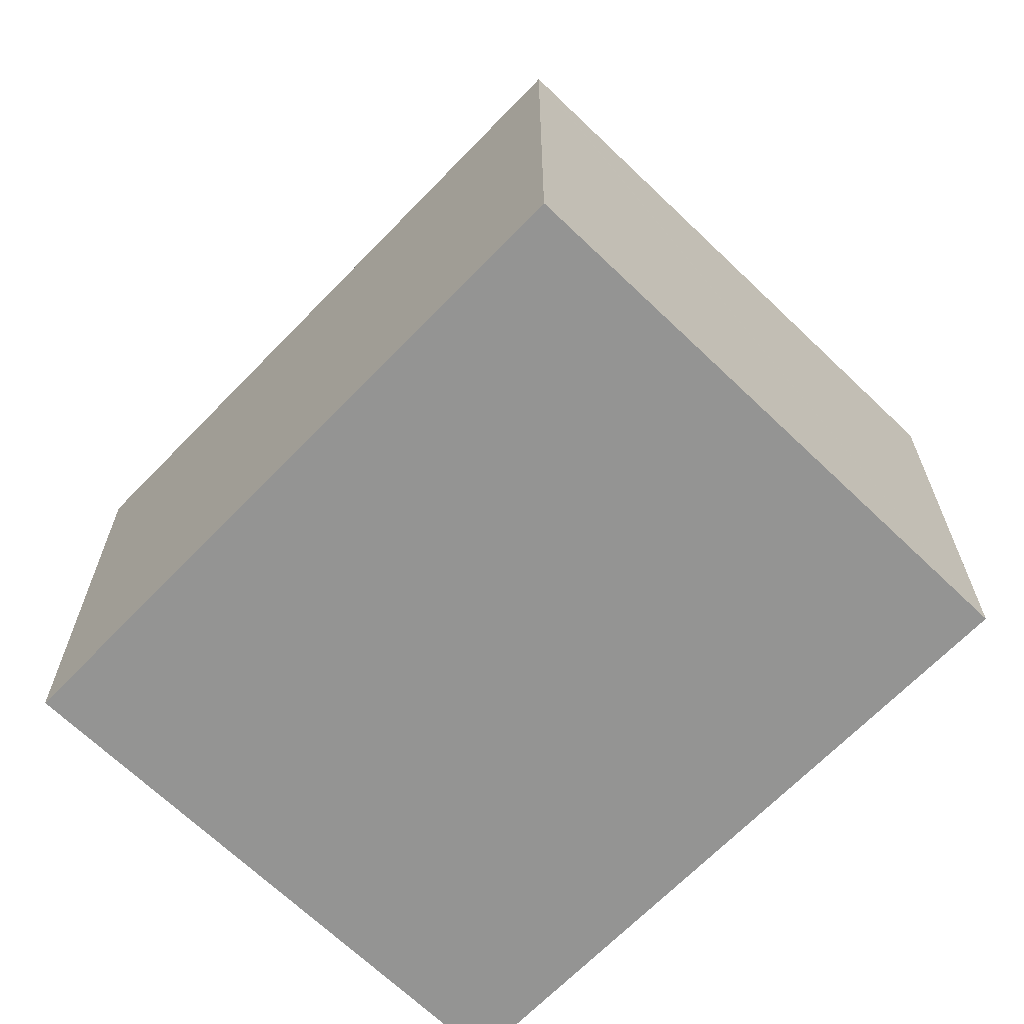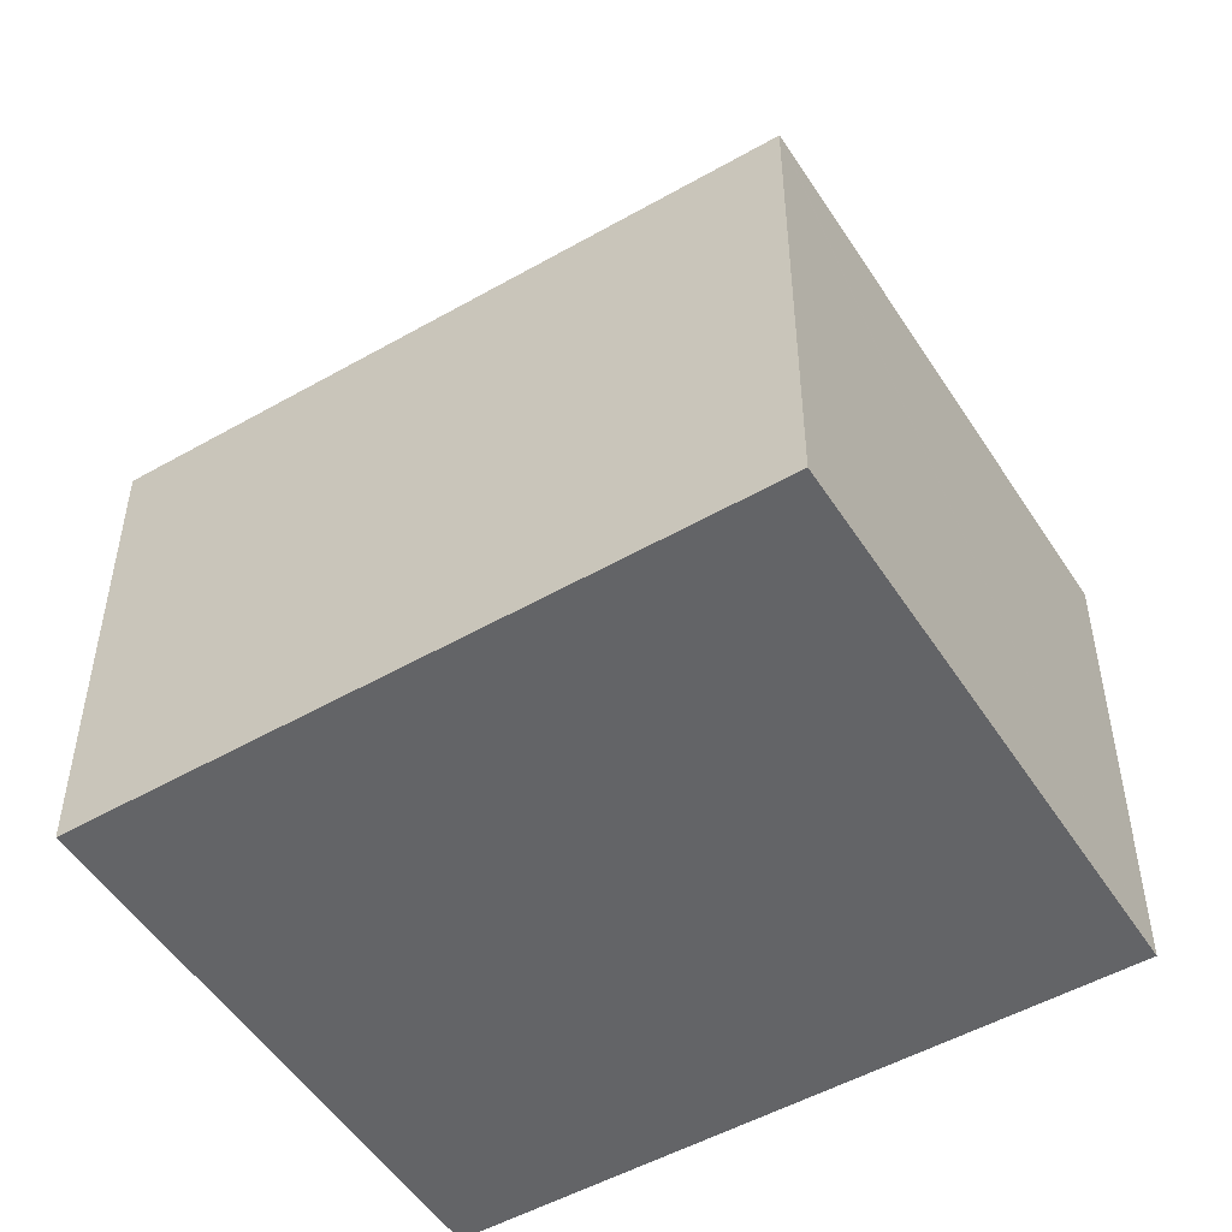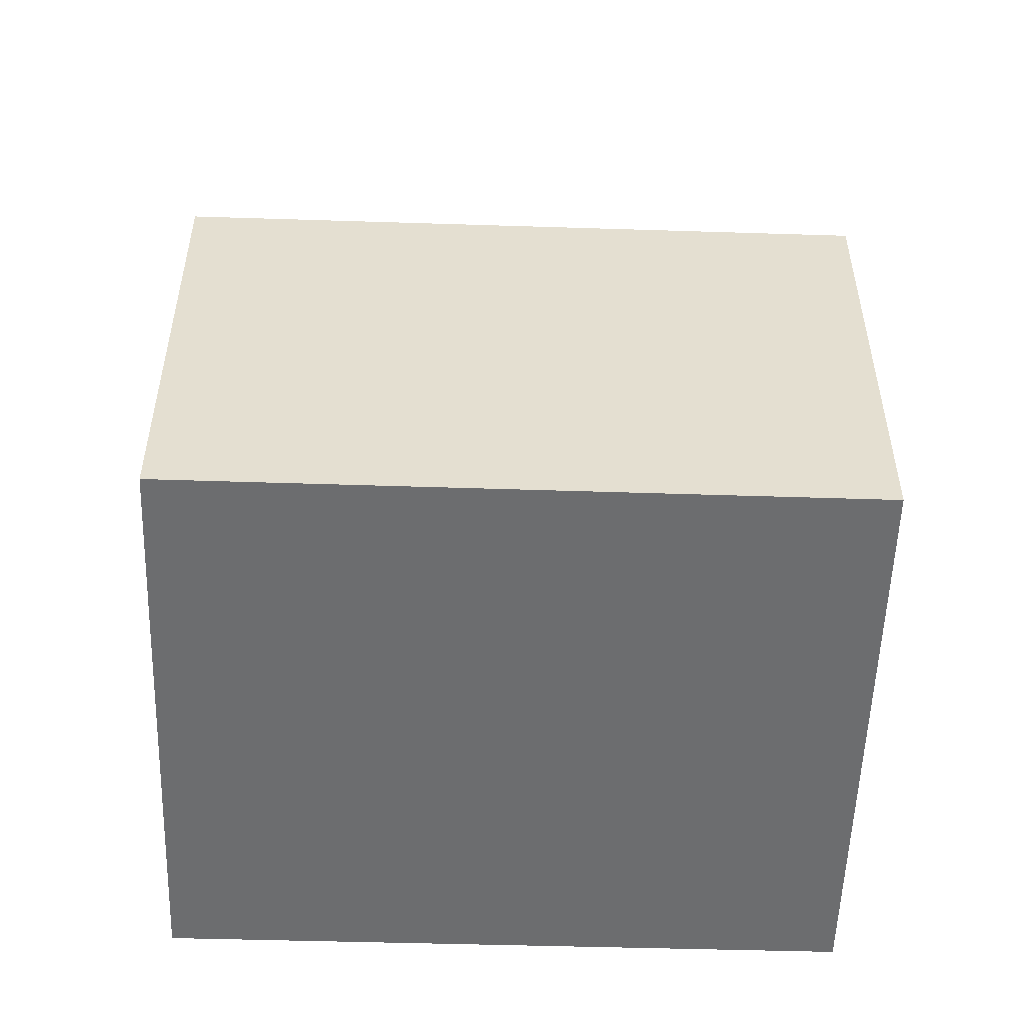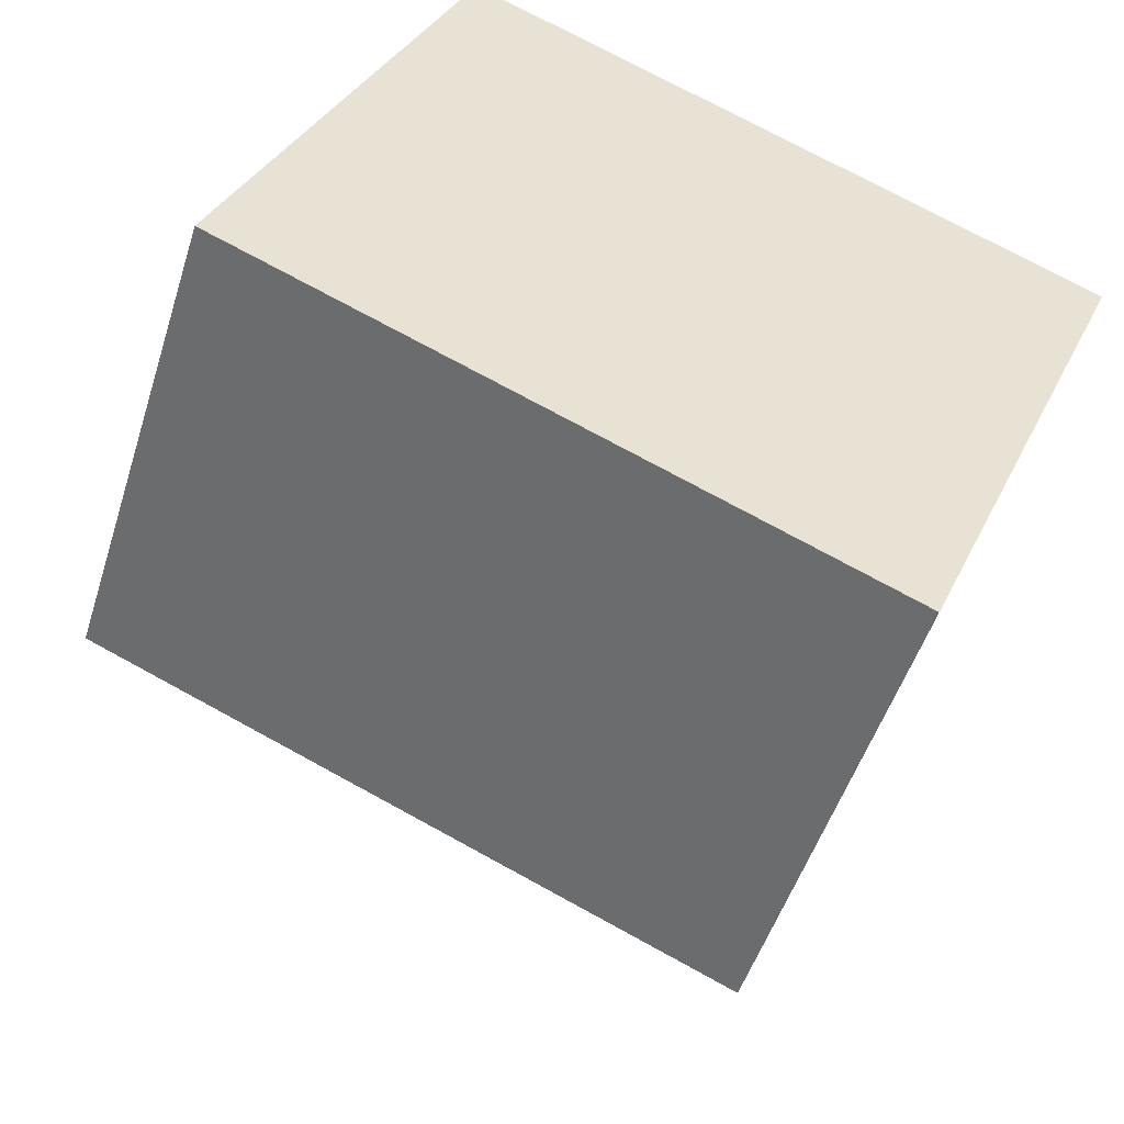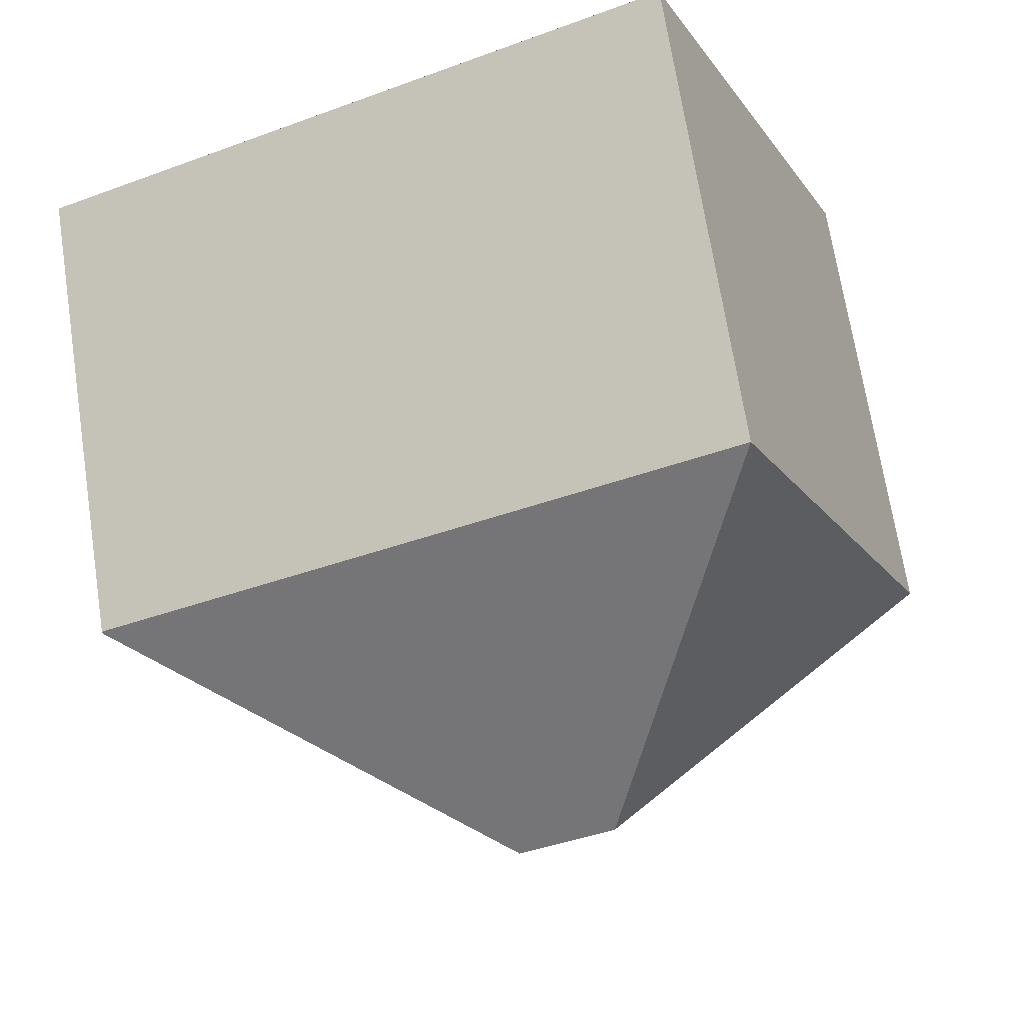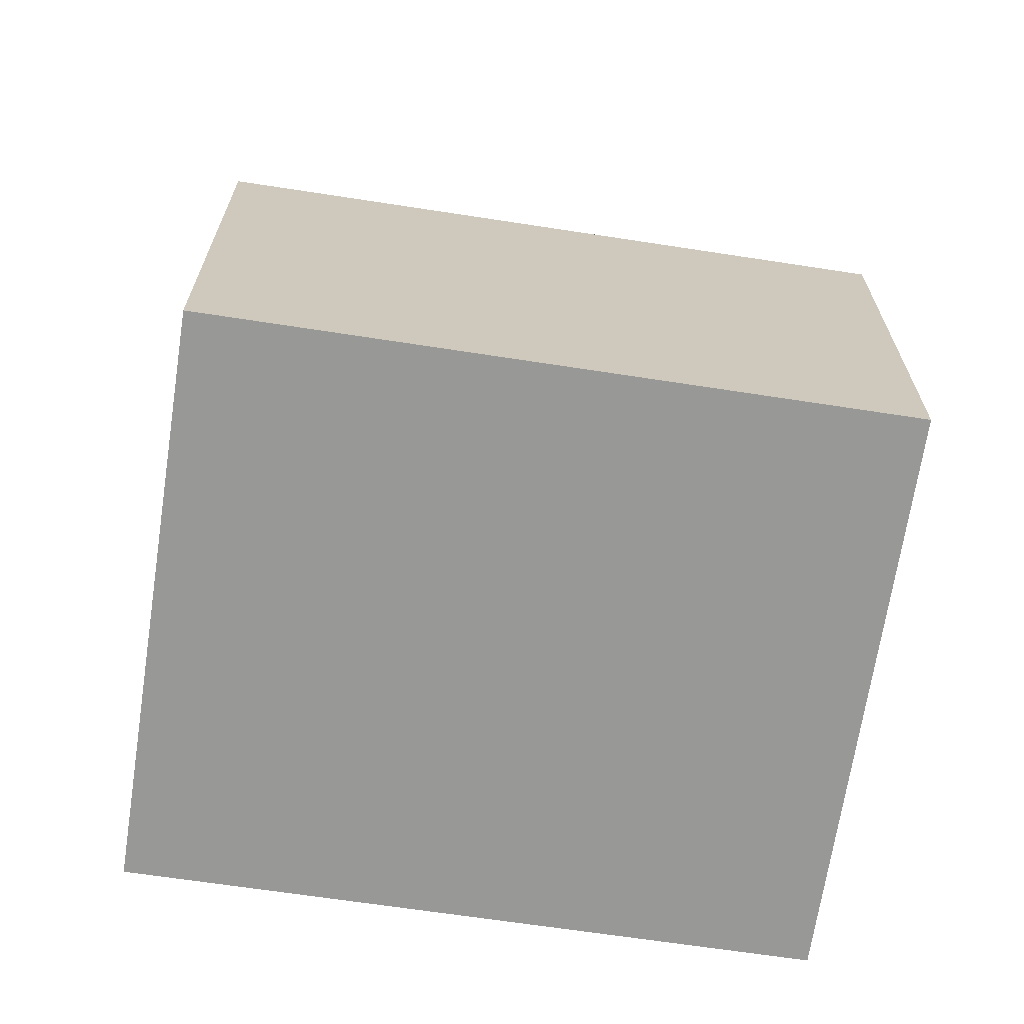
<metadata>
{"format":"obj","ext":"obj","renderer":"f3d","projection":"perspective","resolution":1024,"background":"white","views":[{"elev":-67.0,"azim":69.1,"up":"+Y"},{"elev":-51.2,"azim":54.9,"up":"+Y"},{"elev":-53.9,"azim":-158.7,"up":"+Y"},{"elev":-49.8,"azim":-17.2,"up":"+Z"},{"elev":69.4,"azim":171.2,"up":"+Z"},{"elev":-68.4,"azim":-165.5,"up":"+Y"}]}
</metadata>
<code>
v  17.45 9.708 5.346
v  4.644 9.724 10.83
v  17.46 9.674 5.382
v  9.715 14.76 2.248
v  7.74 14.76 3.096
v  12.82 9.708 -5.507
v  0 9.708 5.944e-16
v  12.82 3.372e-16 -5.507
v  0 0 0
v  4.644 -6.63e-16 10.83
v  17.46 -3.296e-16 5.382
v  17.45 -3.273e-16 5.346
g defaultobject
f 1 2 3
f 2 1 4
f 2 4 5
f 4 1 6
f 5 6 7
f 6 5 4
f 5 7 2
f 8 7 6
f 7 8 9
f 7 10 2
f 10 7 9
f 10 3 2
f 3 10 11
f 1 8 6
f 8 1 3
f 8 3 12
f 12 3 11
f 12 9 8
f 9 12 10
f 10 12 11

</code>
